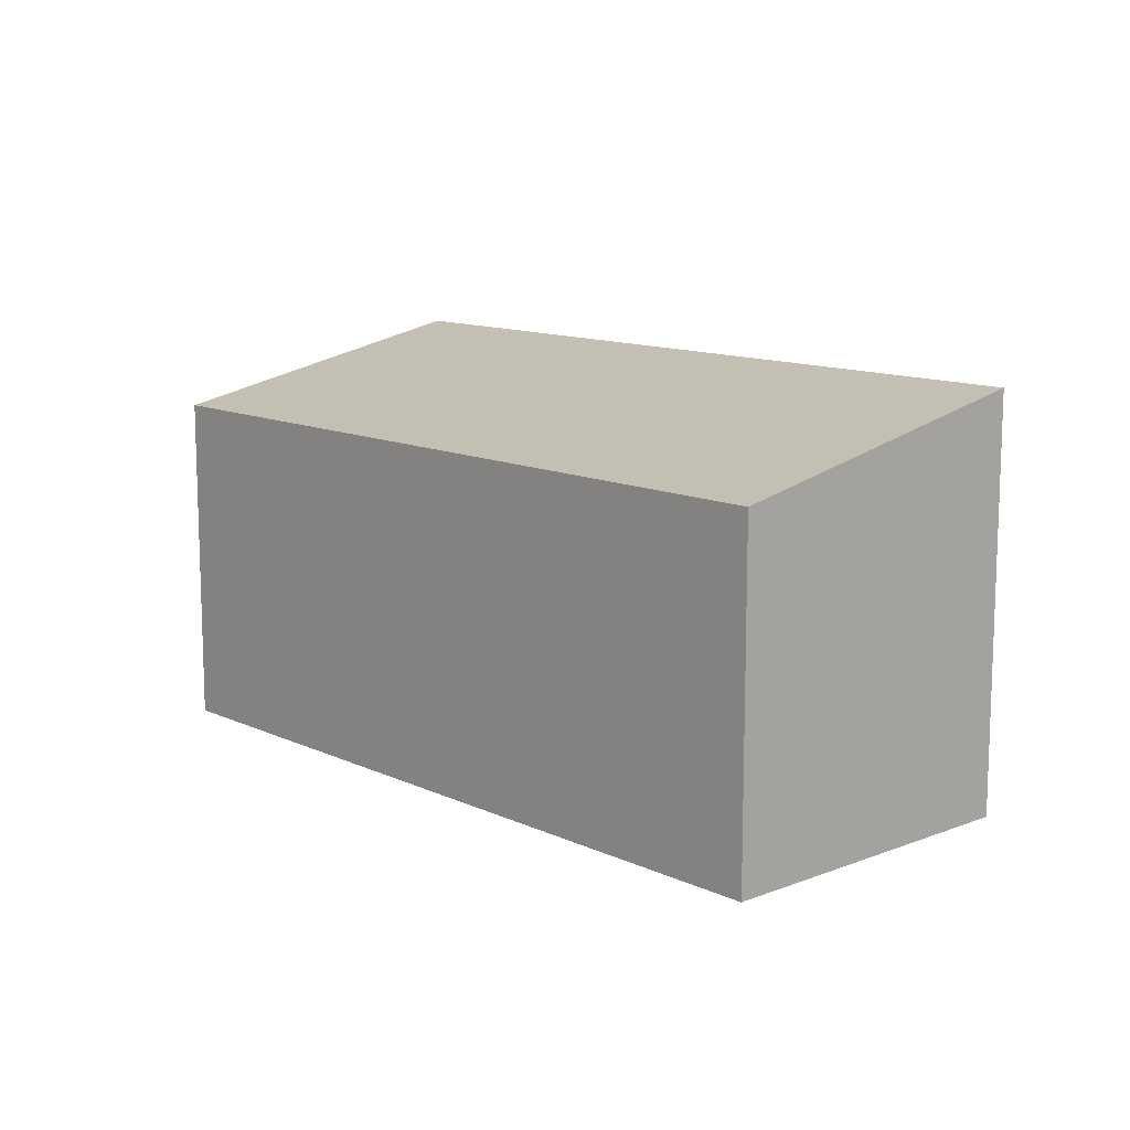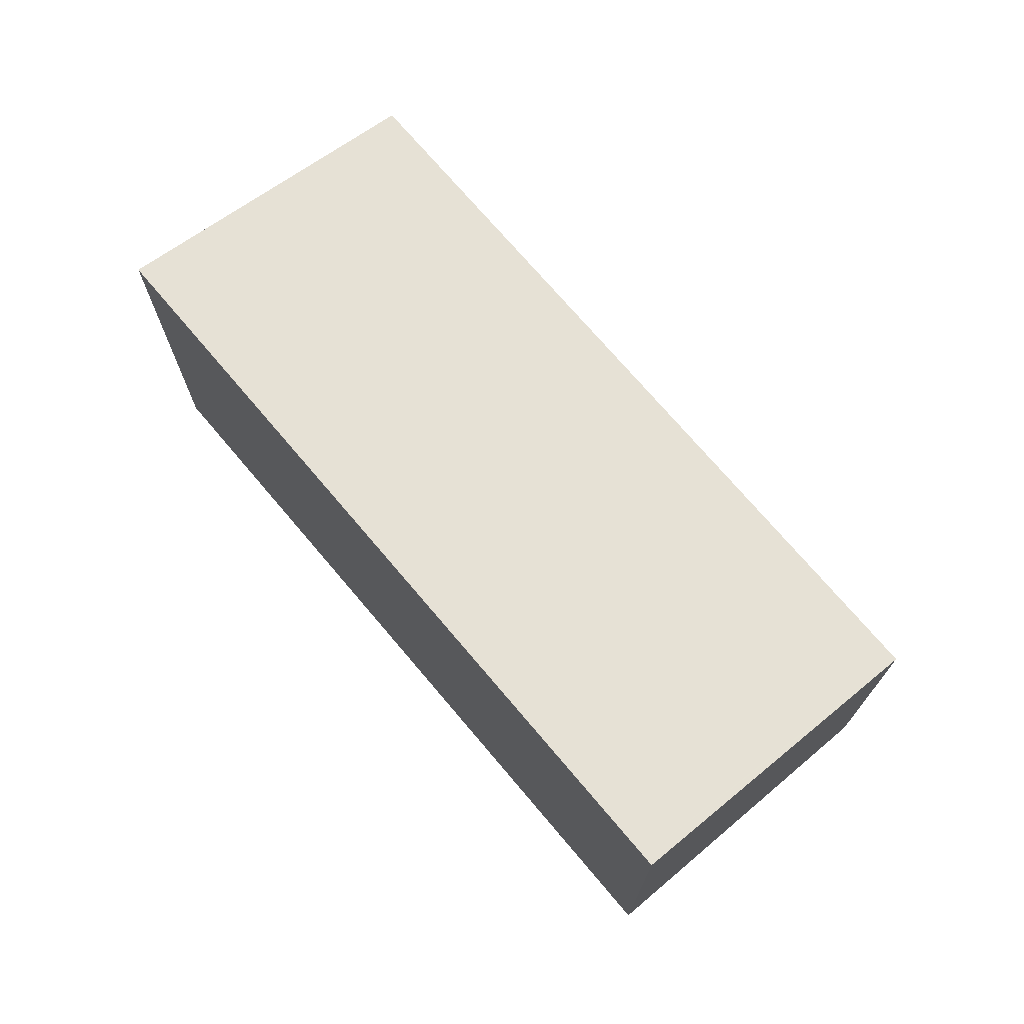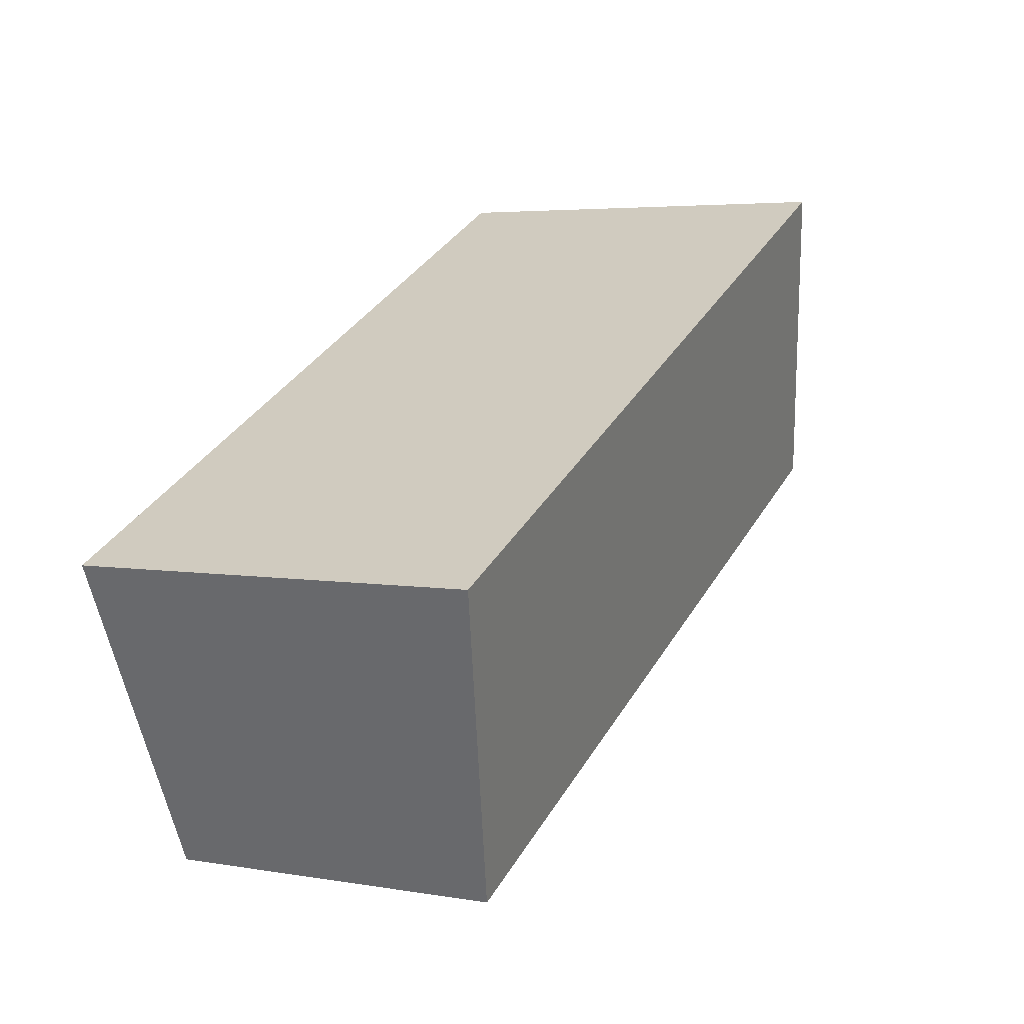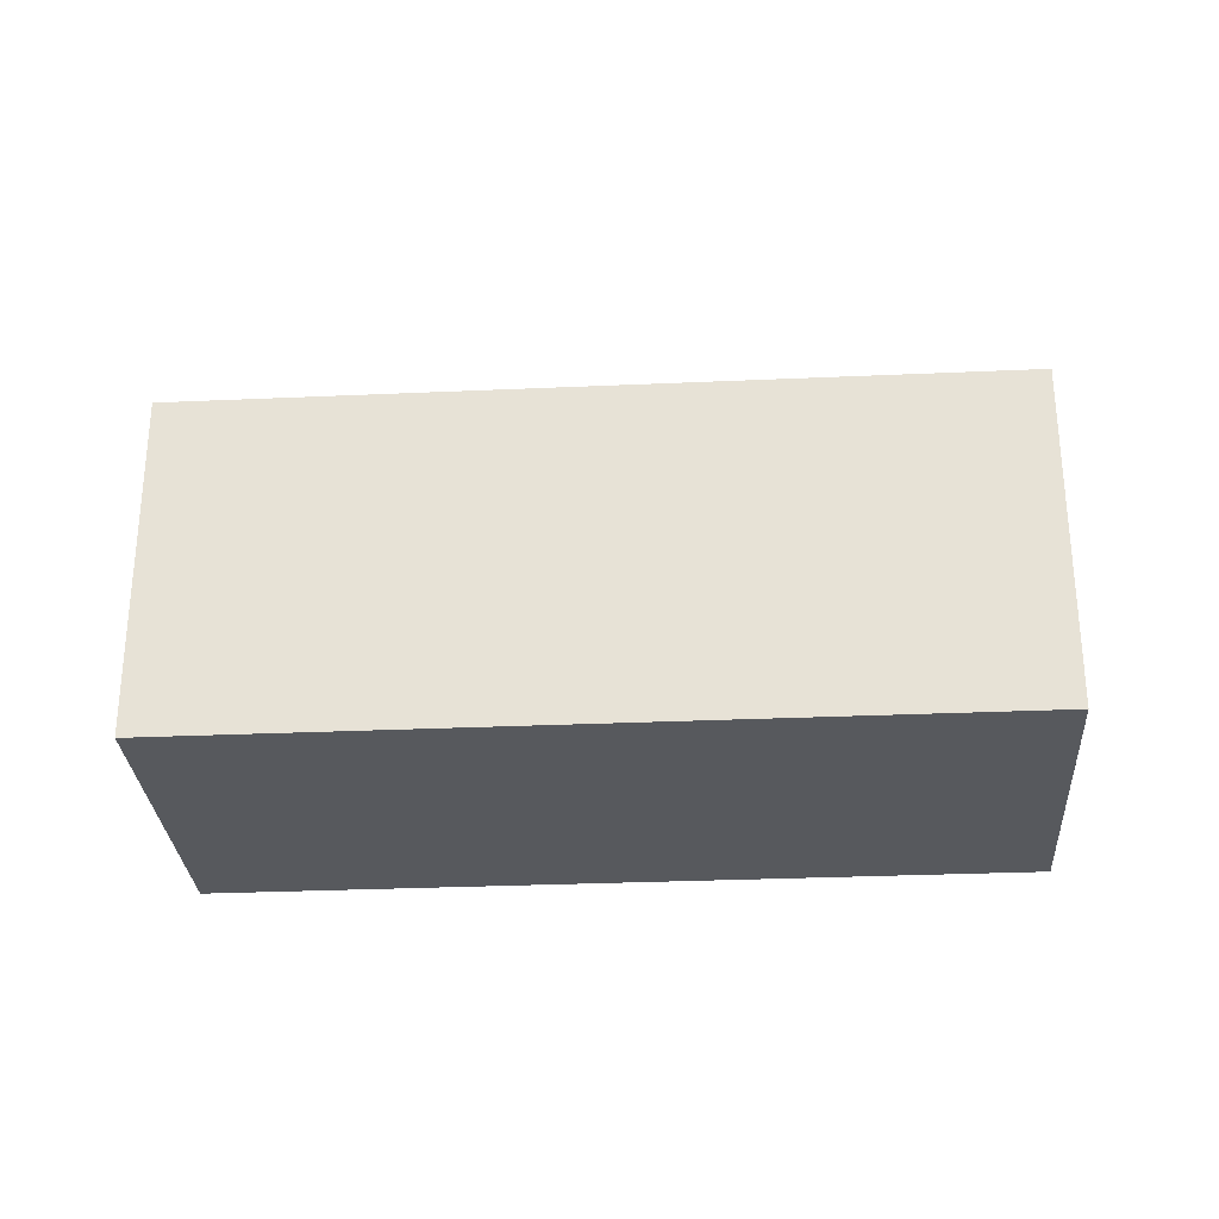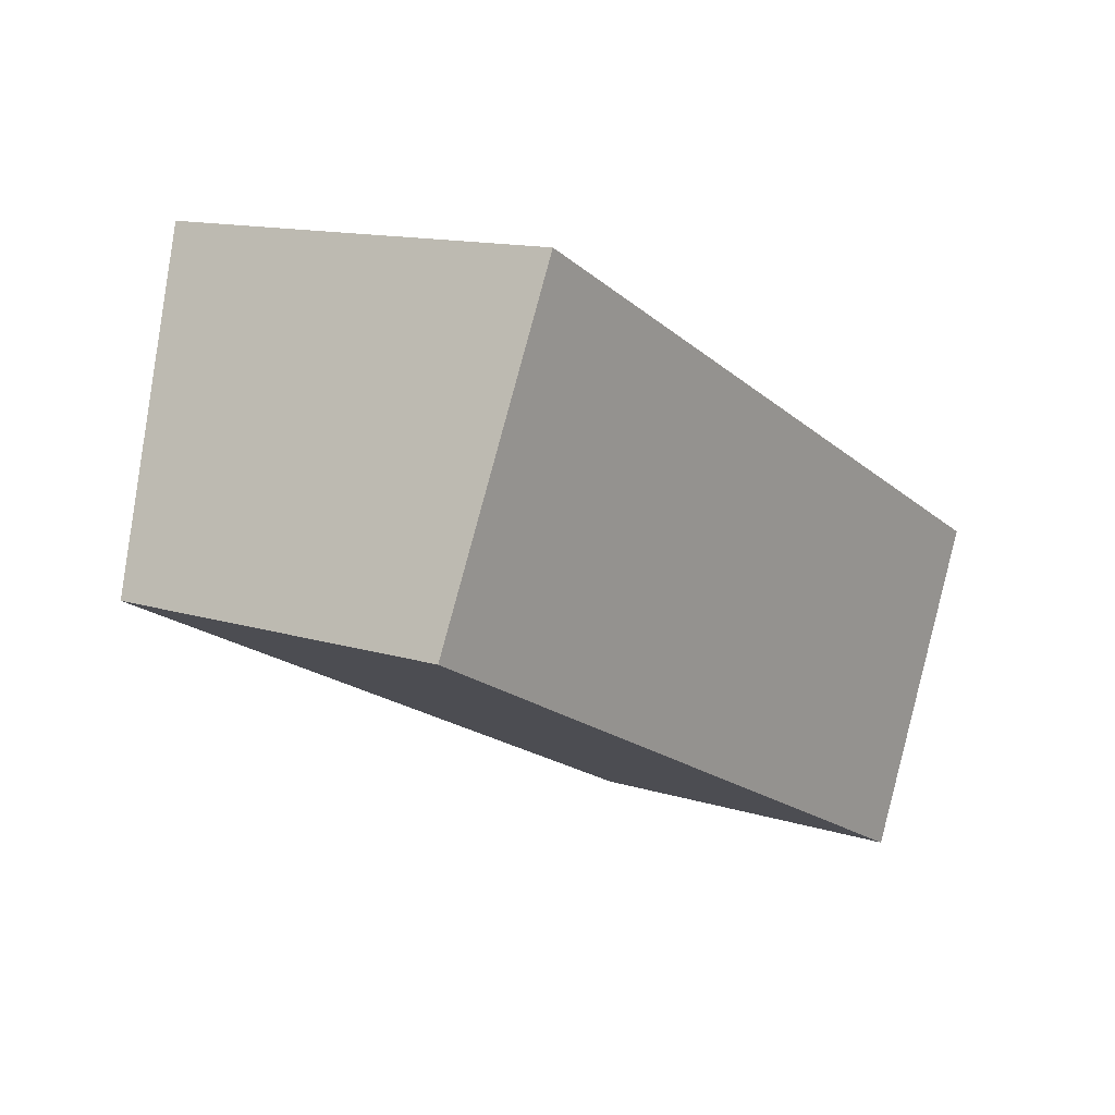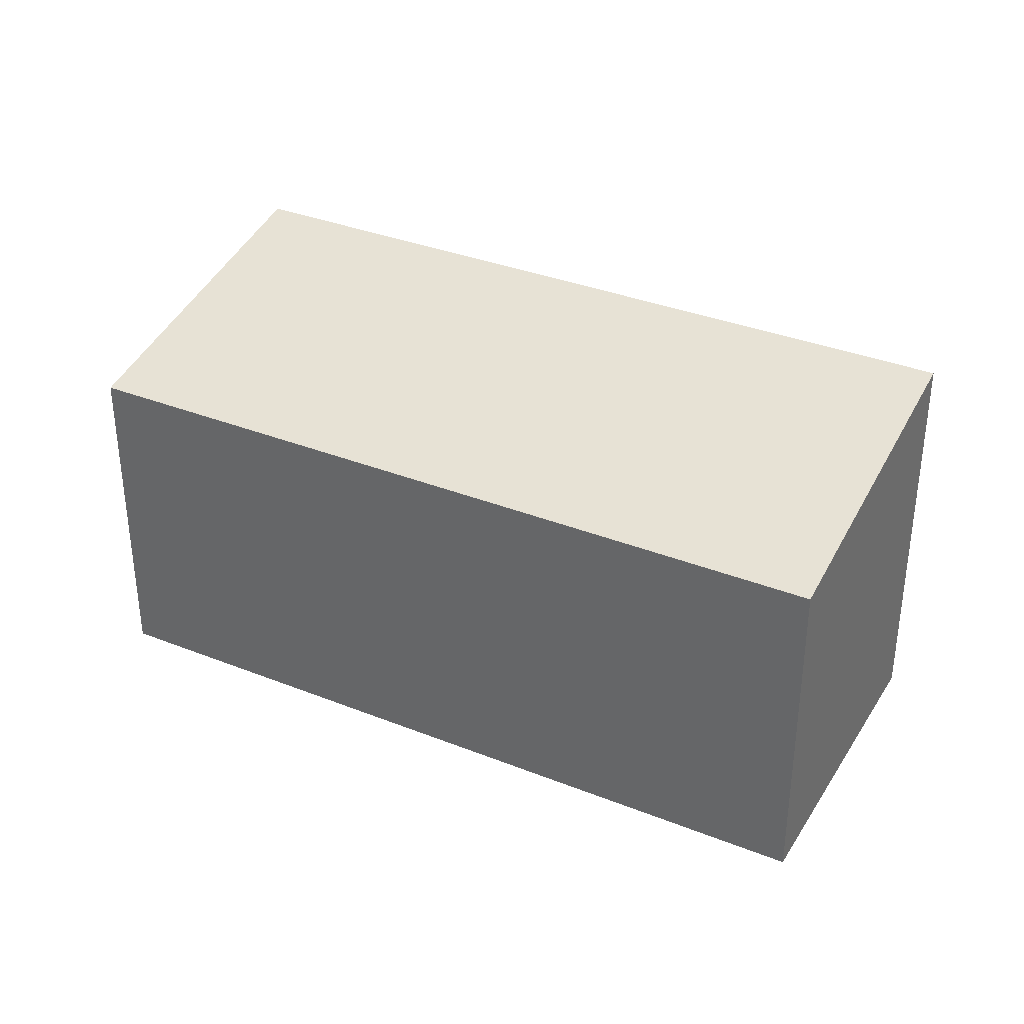
<metadata>
{"format":"obj","ext":"obj","renderer":"f3d","projection":"perspective","resolution":1024,"background":"white","views":[{"elev":12.0,"azim":-106.3,"up":"+Y"},{"elev":72.2,"azim":75.9,"up":"+Y"},{"elev":4.4,"azim":119.2,"up":"+Z"},{"elev":-29.4,"azim":-150.1,"up":"+Y"},{"elev":13.1,"azim":-54.3,"up":"+Z"},{"elev":34.8,"azim":-125.9,"up":"+Y"}]}
</metadata>
<code>
v  1.582 12.8 3.217
v  25.9 12.08 -12.69
v  0 12.08 7.397e-16
v  5.292 14.48 10.76
v  6.262 14.48 10.29
v  15.53 14.48 5.744
v  30.81 14.48 -1.745
v  26.9 12.54 -10.65
v  31.18 14.48 -1.925
v  5.292 -6.59e-16 10.76
v  6.262 -6.3e-16 10.29
v  15.53 -3.517e-16 5.744
v  31.18 1.179e-16 -1.925
v  30.81 1.069e-16 -1.745
v  25.9 7.773e-16 -12.69
v  26.9 6.522e-16 -10.65
v  0 0 0
v  1.582 -1.97e-16 3.217
g defaultobject
f 1 2 3
f 2 1 4
f 2 4 5
f 2 5 6
f 2 6 7
f 2 7 8
f 8 7 9
f 10 5 4
f 5 10 6
f 6 10 7
f 7 10 11
f 7 11 12
f 7 12 9
f 9 12 13
f 13 12 14
f 13 8 9
f 8 13 2
f 2 13 15
f 15 13 16
f 15 3 2
f 3 15 17
f 17 1 3
f 1 17 4
f 4 17 10
f 10 17 18
f 15 18 17
f 18 15 10
f 10 15 11
f 11 15 12
f 12 15 14
f 14 15 16
f 14 16 13

</code>
